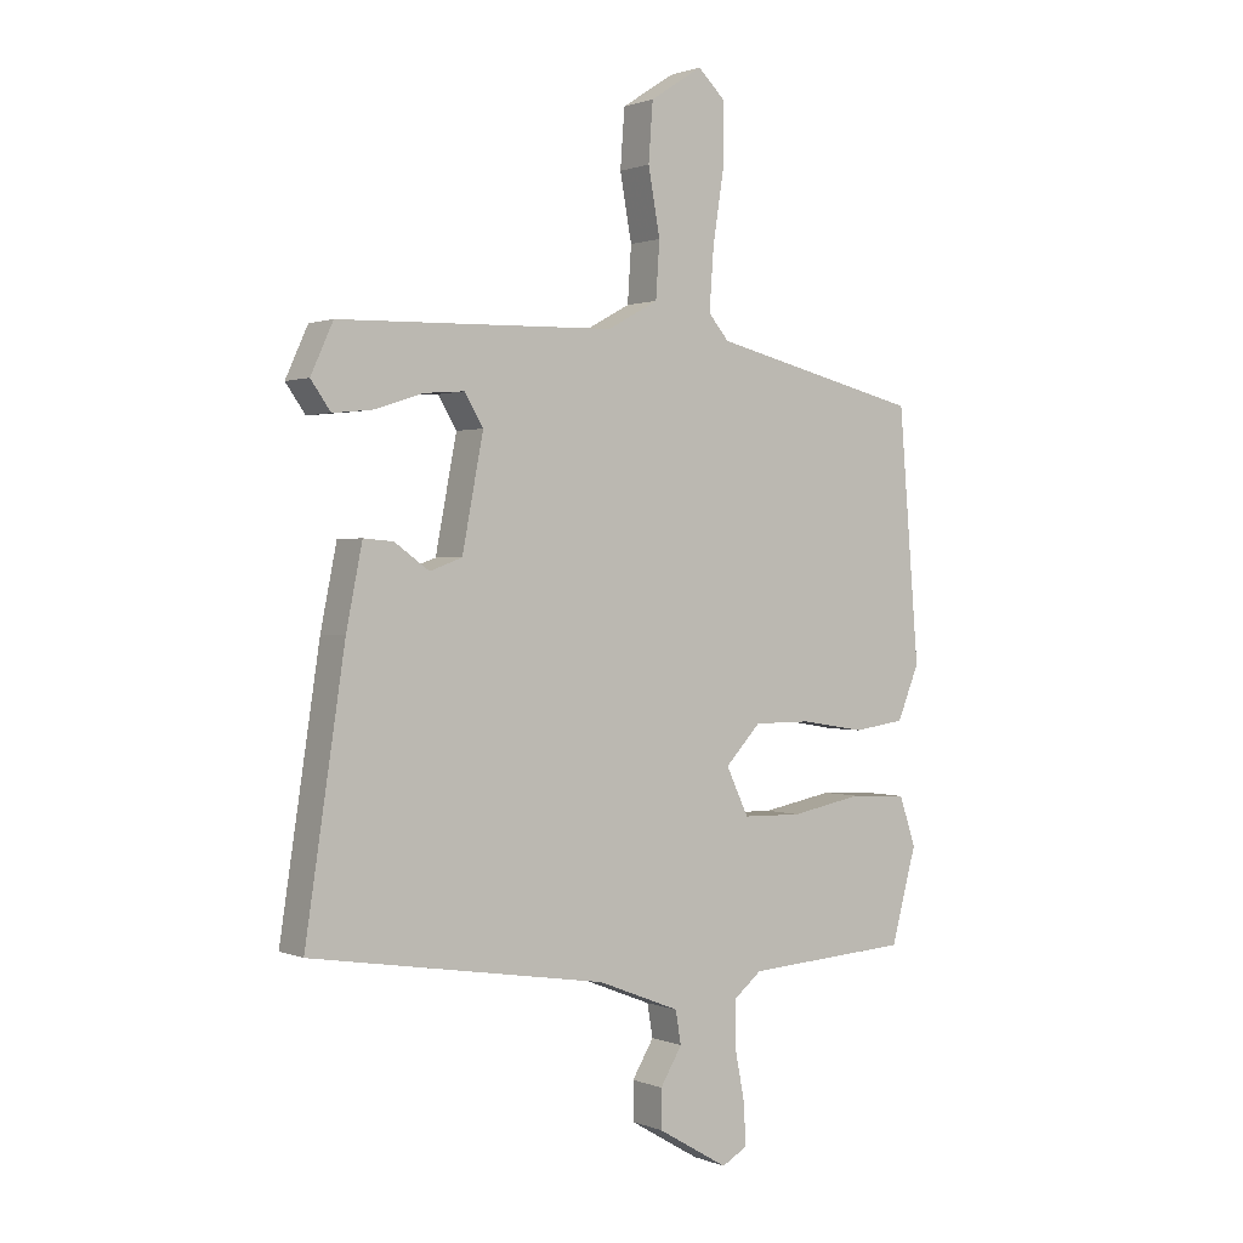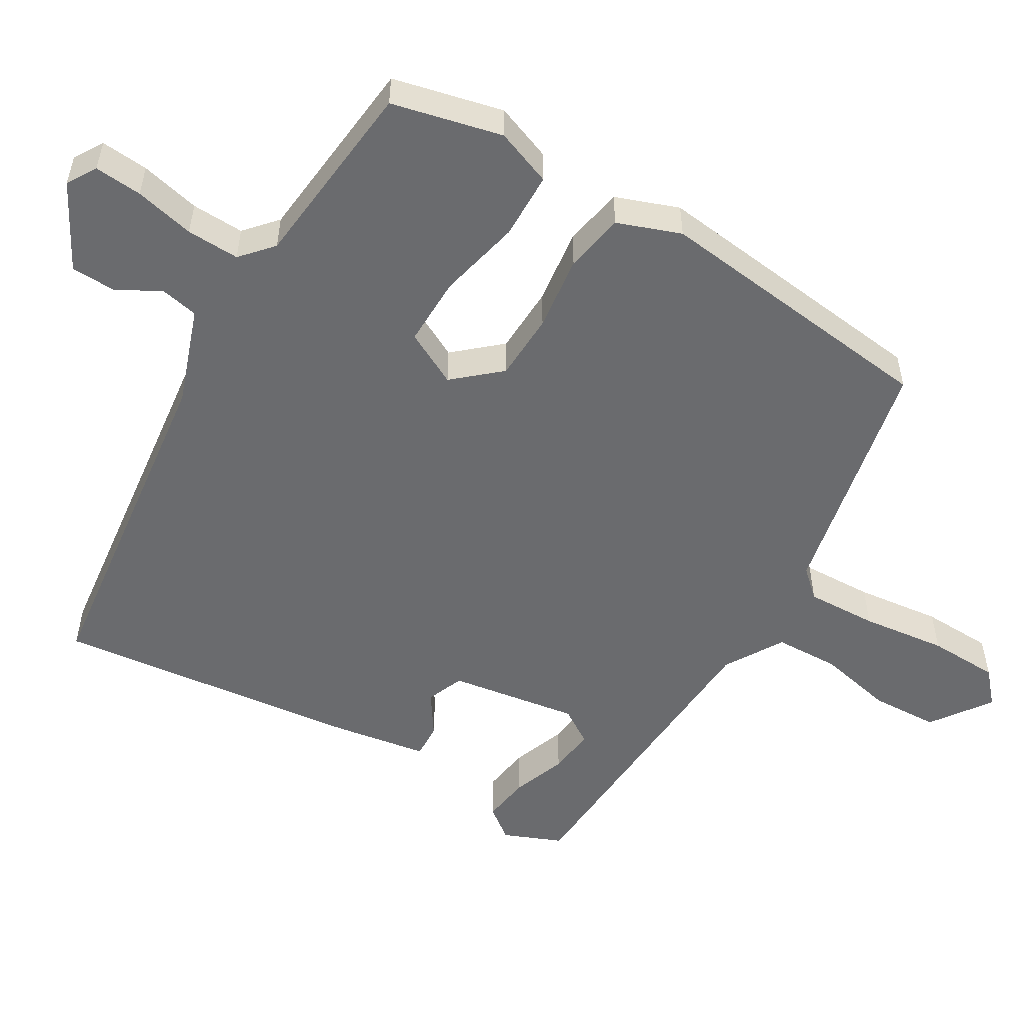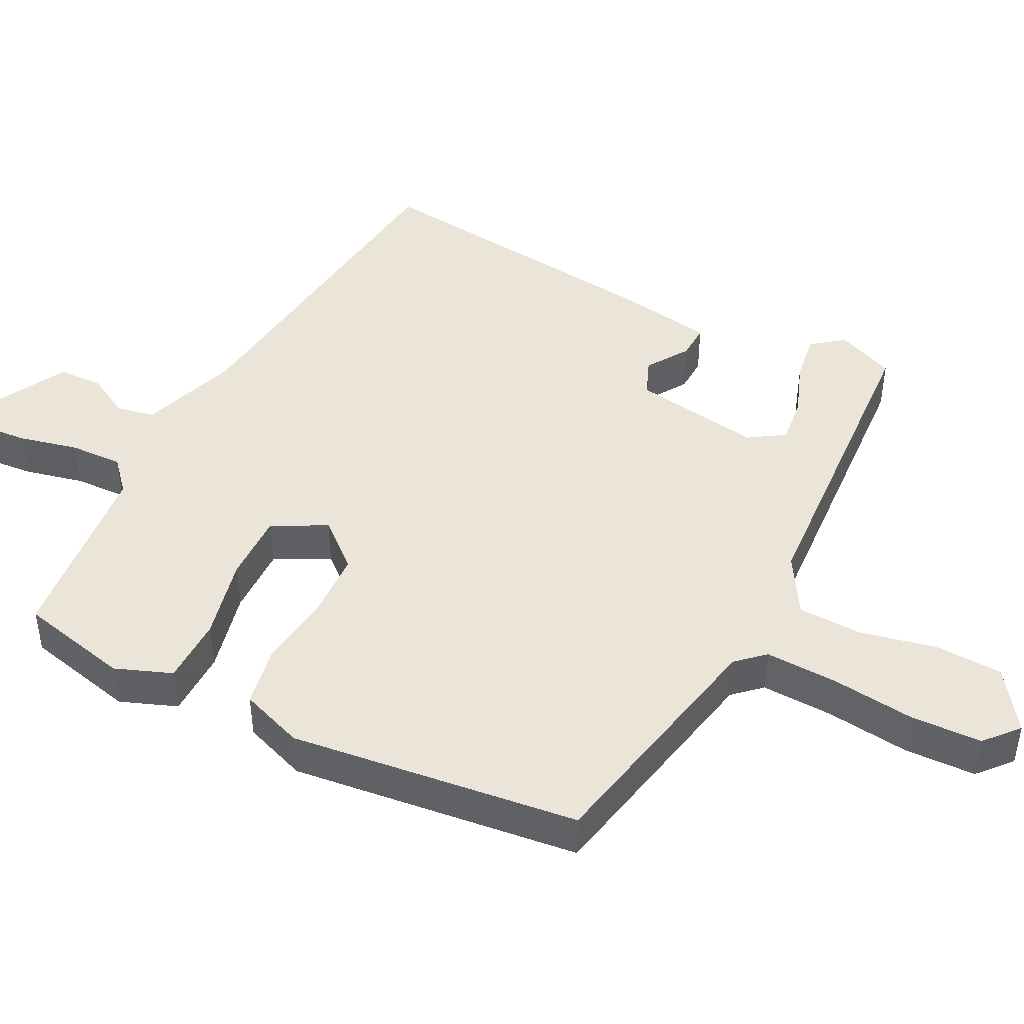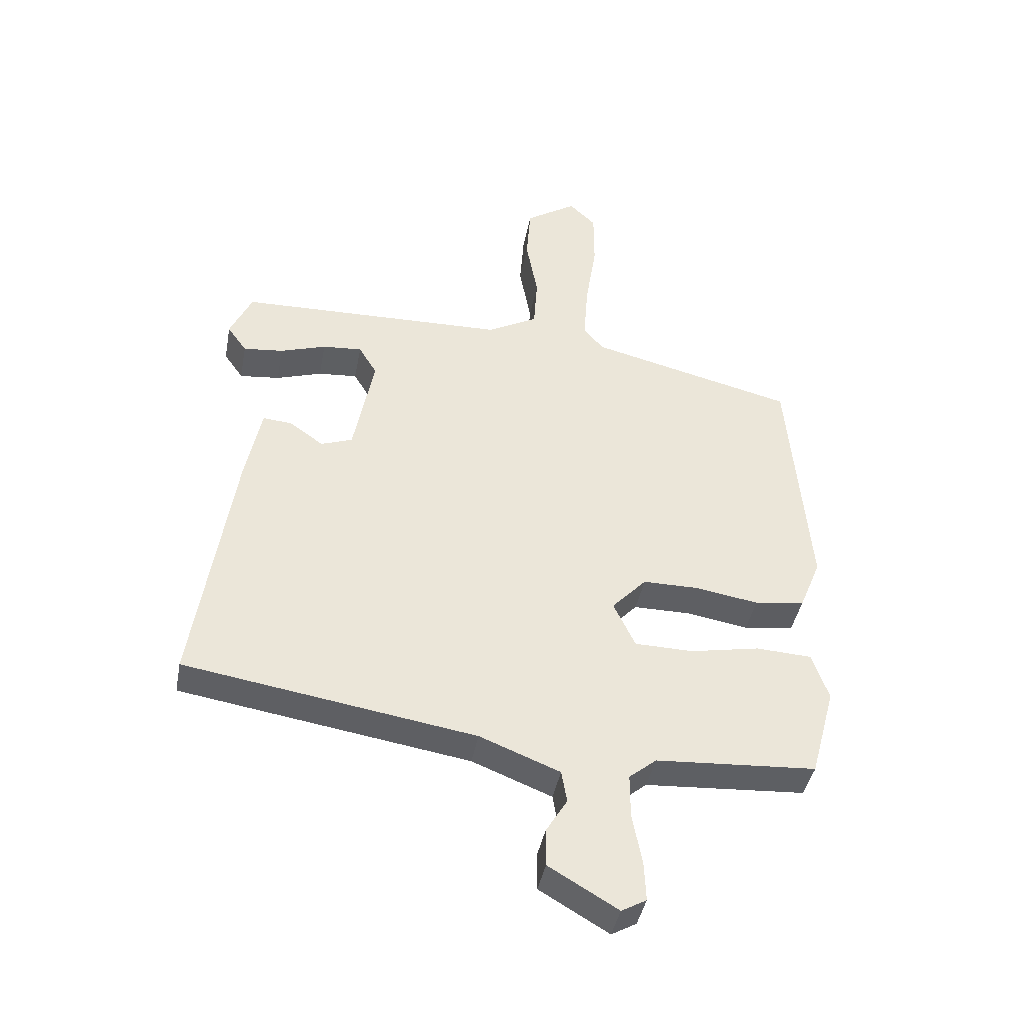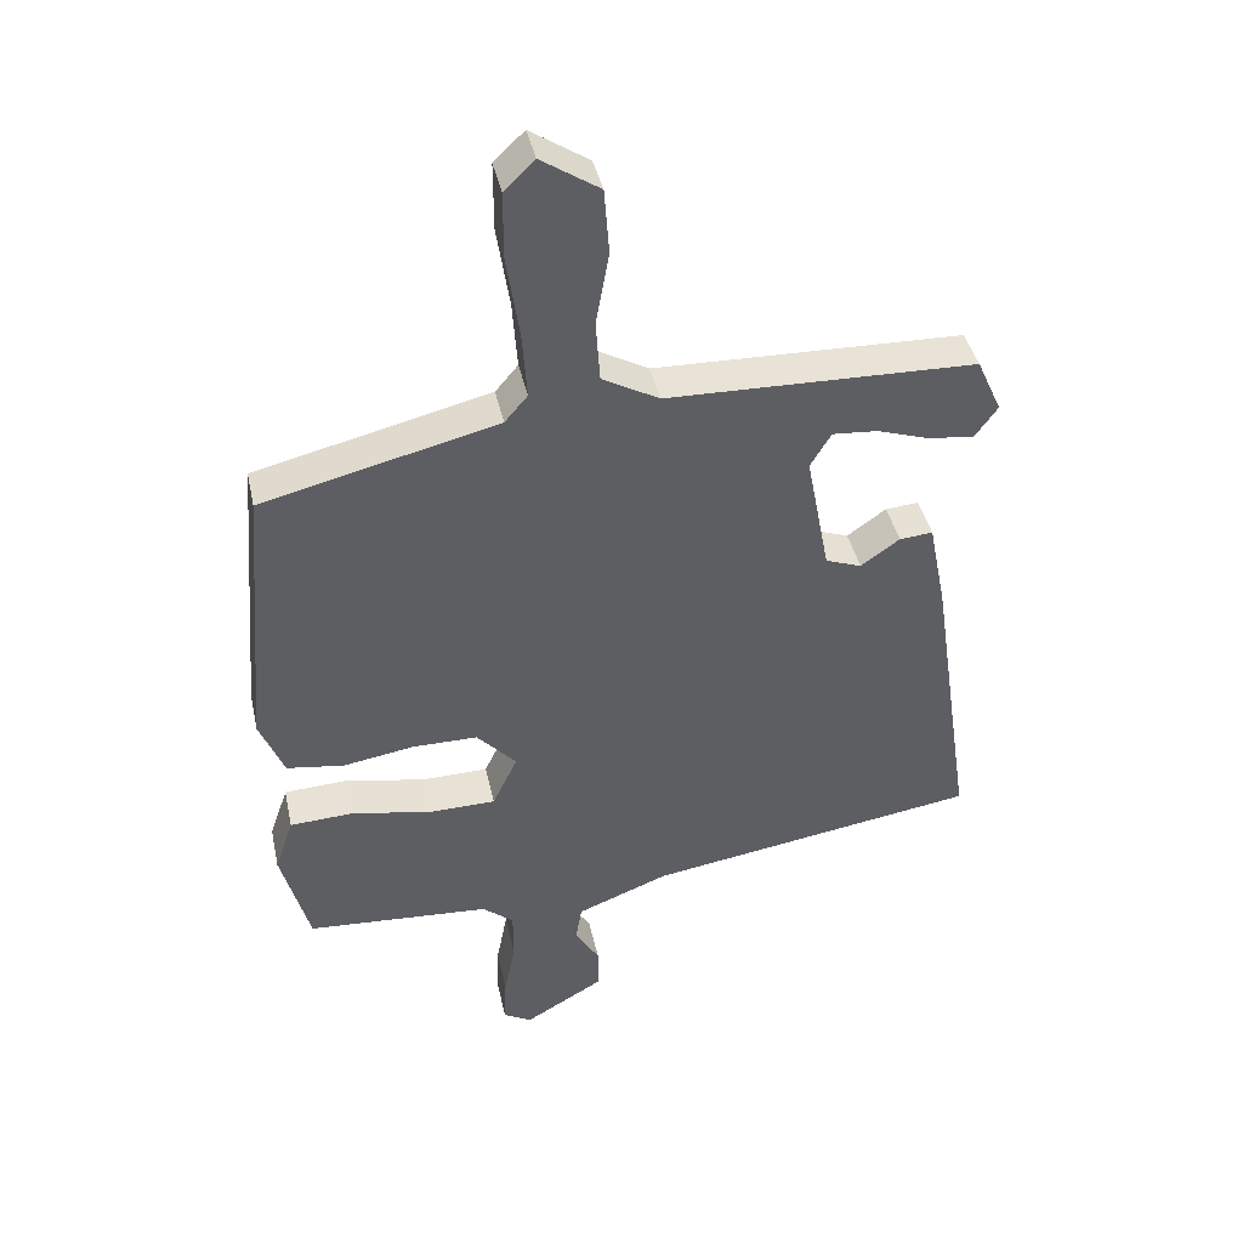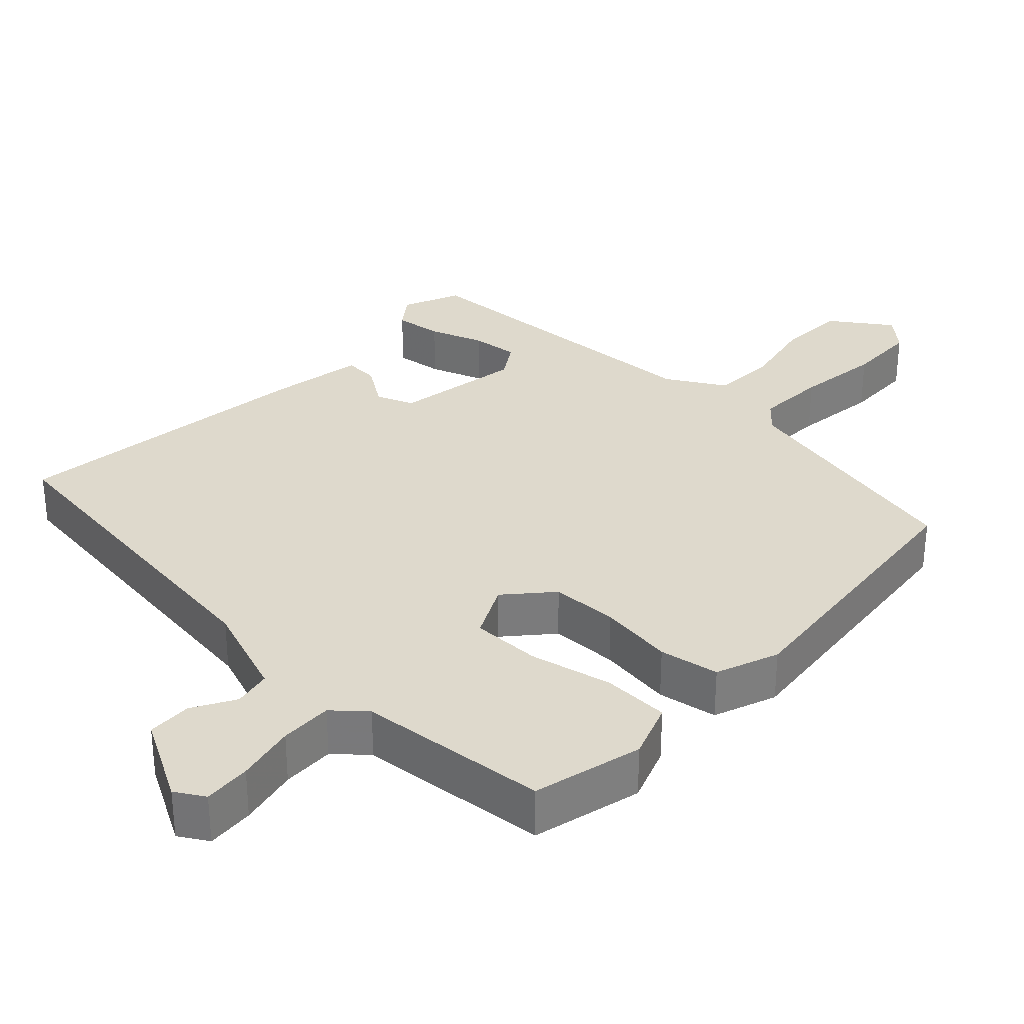
<metadata>
{"format":"obj","ext":"obj","renderer":"f3d","projection":"perspective","resolution":1024,"background":"white","views":[{"elev":1.1,"azim":144.6,"up":"+Z"},{"elev":-53.4,"azim":-122.7,"up":"+Y"},{"elev":45.4,"azim":-65.2,"up":"+Y"},{"elev":-41.5,"azim":169.5,"up":"+Z"},{"elev":41.3,"azim":-12.2,"up":"+Z"},{"elev":31.9,"azim":-138.1,"up":"+Y"}]}
</metadata>
<code>
v 0.531 0.07 -0.395
v 0.053 0.07 -0.471
v -0.079 0.07 -0.523
v -0.088 0.07 -0.576
v -0.053 0.07 -0.634
v -0.053 0.07 -0.696
v -0.167 0.07 -0.763
v -0.208 0.07 -0.74
v -0.205 0.07 -0.674
v -0.189 0.07 -0.591
v -0.189 0.07 -0.518
v -0.234 0.07 -0.481
v -0.499 0.07 -0.464
v -0.54 0.07 -0.313
v -0.513 0.07 -0.234
v -0.421 0.07 -0.229
v -0.306 0.07 -0.251
v -0.21 0.07 -0.249
v -0.174 0.07 -0.173
v -0.231 0.07 -0.112
v -0.324 0.07 -0.112
v -0.427 0.07 -0.129
v -0.51 0.07 -0.117
v -0.545 0.07 -0.031
v -0.512 0.07 0.369
v -0.173 0.07 0.452
v -0.14 0.07 0.491
v -0.147 0.07 0.589
v -0.165 0.07 0.706
v -0.165 0.07 0.804
v -0.121 0.07 0.846
v -0.037 0.07 0.791
v -0.03 0.07 0.697
v -0.049 0.07 0.592
v -0.043 0.07 0.503
v 0.039 0.07 0.458
v 0.484 0.07 0.447
v 0.52 0.07 0.368
v 0.488 0.07 0.323
v 0.422 0.07 0.33
v 0.346 0.07 0.355
v 0.281 0.07 0.36
v 0.251 0.07 0.31
v 0.285 0.07 0.133
v 0.337 0.07 0.114
v 0.393 0.07 0.154
v 0.441 0.07 0.158
v 0.467 0.07 0.029
v 0.531 0 -0.395
v 0.053 0 -0.471
v -0.079 0 -0.523
v -0.088 0 -0.576
v -0.053 0 -0.634
v -0.053 0 -0.696
v -0.167 0 -0.763
v -0.208 0 -0.74
v -0.205 0 -0.674
v -0.189 0 -0.591
v -0.189 0 -0.518
v -0.234 0 -0.481
v -0.499 0 -0.464
v -0.54 0 -0.313
v -0.513 0 -0.234
v -0.421 0 -0.229
v -0.306 0 -0.251
v -0.21 0 -0.249
v -0.174 0 -0.173
v -0.231 0 -0.112
v -0.324 0 -0.112
v -0.427 0 -0.129
v -0.51 0 -0.117
v -0.545 0 -0.031
v -0.512 0 0.369
v -0.173 0 0.452
v -0.14 0 0.491
v -0.147 0 0.589
v -0.165 0 0.706
v -0.165 0 0.804
v -0.121 0 0.846
v -0.037 0 0.791
v -0.03 0 0.697
v -0.049 0 0.592
v -0.043 0 0.503
v 0.039 0 0.458
v 0.484 0 0.447
v 0.52 0 0.368
v 0.488 0 0.323
v 0.422 0 0.33
v 0.346 0 0.355
v 0.281 0 0.36
v 0.251 0 0.31
v 0.285 0 0.133
v 0.337 0 0.114
v 0.393 0 0.154
v 0.441 0 0.158
v 0.467 0 0.029
f 45 46 47 48
f 44 45 48 1
f 38 39 40 41
f 36 37 38 41
f 36 41 42
f 31 32 33 34
f 31 34 35
f 28 29 30 31
f 27 28 31 35
f 26 27 35 36
f 21 22 23 24
f 20 21 24 25
f 19 20 25 26
f 14 15 16 17
f 12 13 14 17
f 11 12 17 18
f 7 8 9 10
f 7 10 11
f 4 5 6 7
f 3 4 7 11
f 2 3 11 18
f 44 1 2 18
f 26 36 42 43
f 19 26 43 44
f 18 19 44
f 96 95 94 93
f 49 96 93 92
f 89 88 87 86
f 89 86 85 84
f 90 89 84
f 82 81 80 79
f 83 82 79
f 79 78 77 76
f 83 79 76 75
f 84 83 75 74
f 72 71 70 69
f 73 72 69 68
f 74 73 68 67
f 65 64 63 62
f 65 62 61 60
f 66 65 60 59
f 58 57 56 55
f 59 58 55
f 55 54 53 52
f 59 55 52 51
f 66 59 51 50
f 66 50 49 92
f 91 90 84 74
f 92 91 74 67
f 92 67 66
f 1 49 50 2
f 2 50 51 3
f 3 51 52 4
f 4 52 53 5
f 5 53 54 6
f 6 54 55 7
f 7 55 56 8
f 8 56 57 9
f 9 57 58 10
f 10 58 59 11
f 11 59 60 12
f 12 60 61 13
f 13 61 62 14
f 14 62 63 15
f 15 63 64 16
f 16 64 65 17
f 17 65 66 18
f 18 66 67 19
f 19 67 68 20
f 20 68 69 21
f 21 69 70 22
f 22 70 71 23
f 23 71 72 24
f 24 72 73 25
f 25 73 74 26
f 26 74 75 27
f 27 75 76 28
f 28 76 77 29
f 29 77 78 30
f 30 78 79 31
f 31 79 80 32
f 32 80 81 33
f 33 81 82 34
f 34 82 83 35
f 35 83 84 36
f 36 84 85 37
f 37 85 86 38
f 38 86 87 39
f 39 87 88 40
f 40 88 89 41
f 41 89 90 42
f 42 90 91 43
f 43 91 92 44
f 44 92 93 45
f 45 93 94 46
f 46 94 95 47
f 47 95 96 48
f 48 96 49 1

</code>
